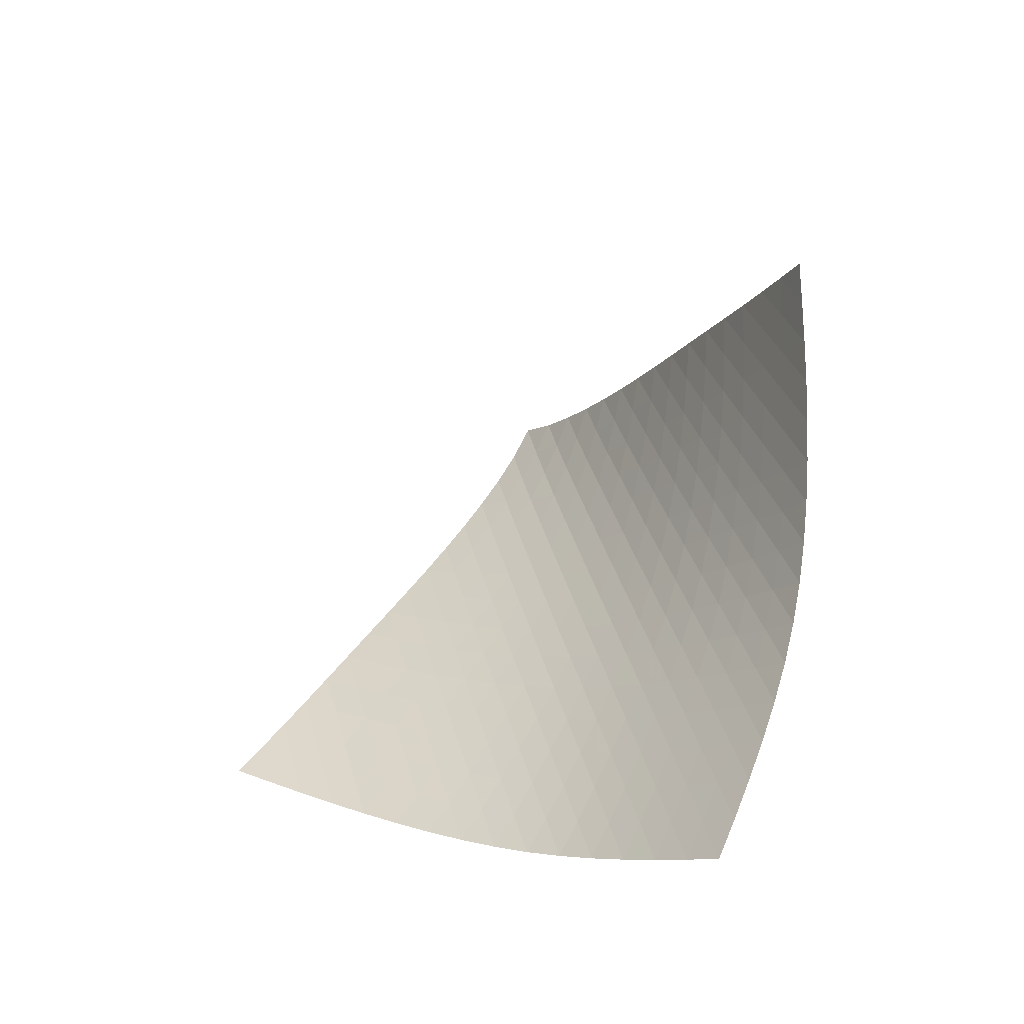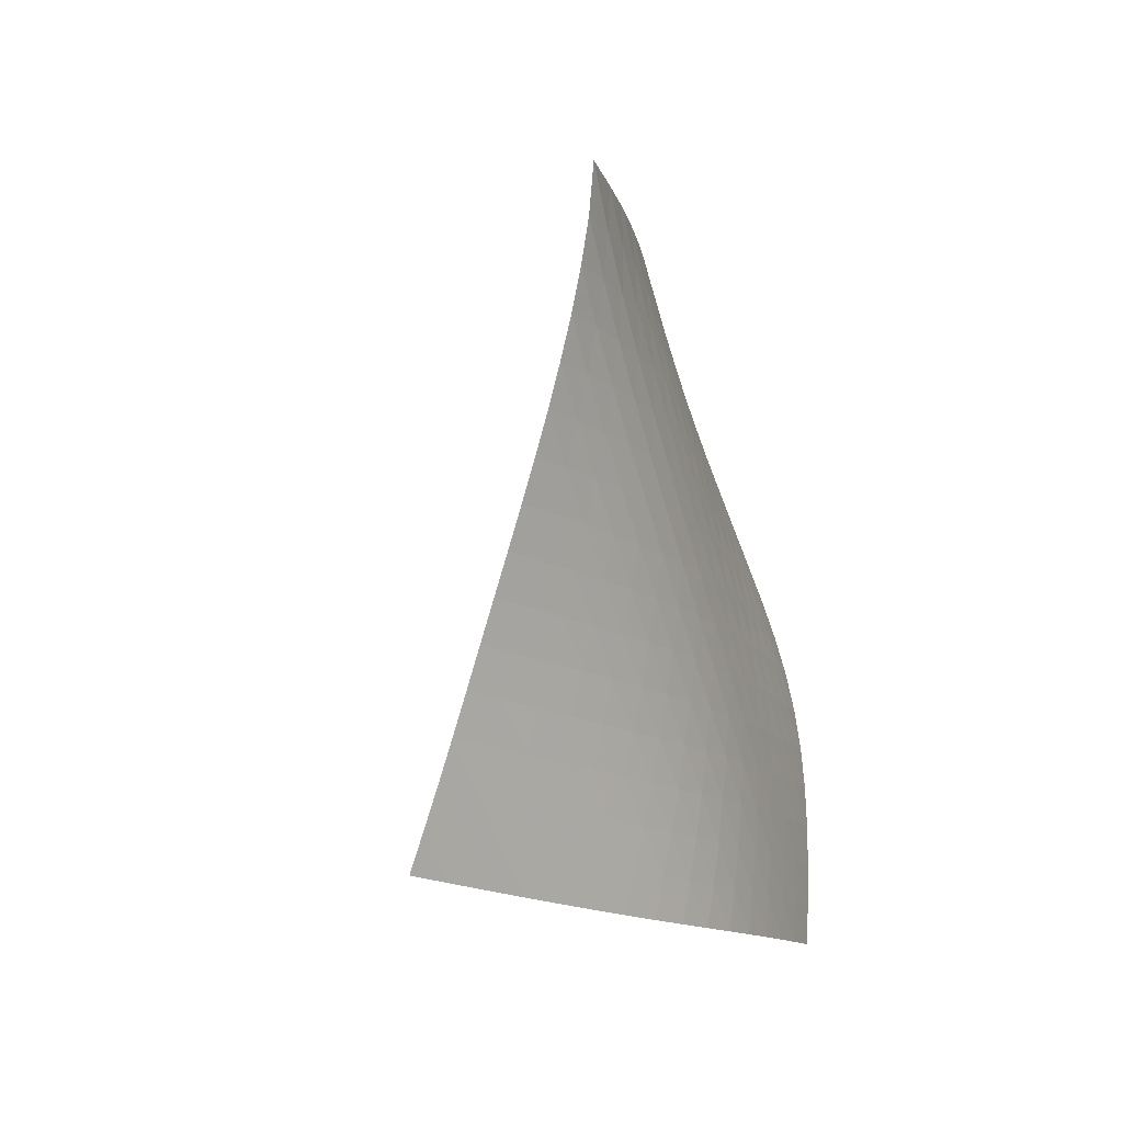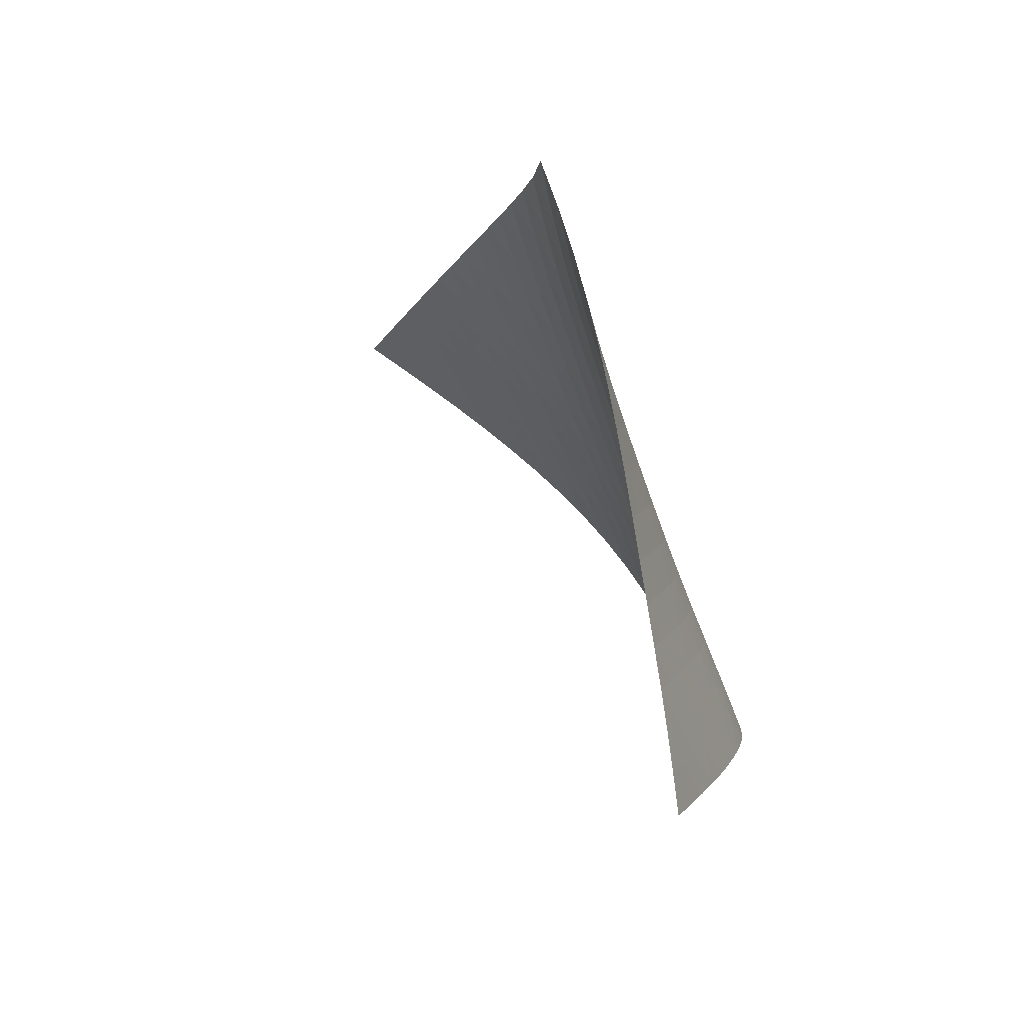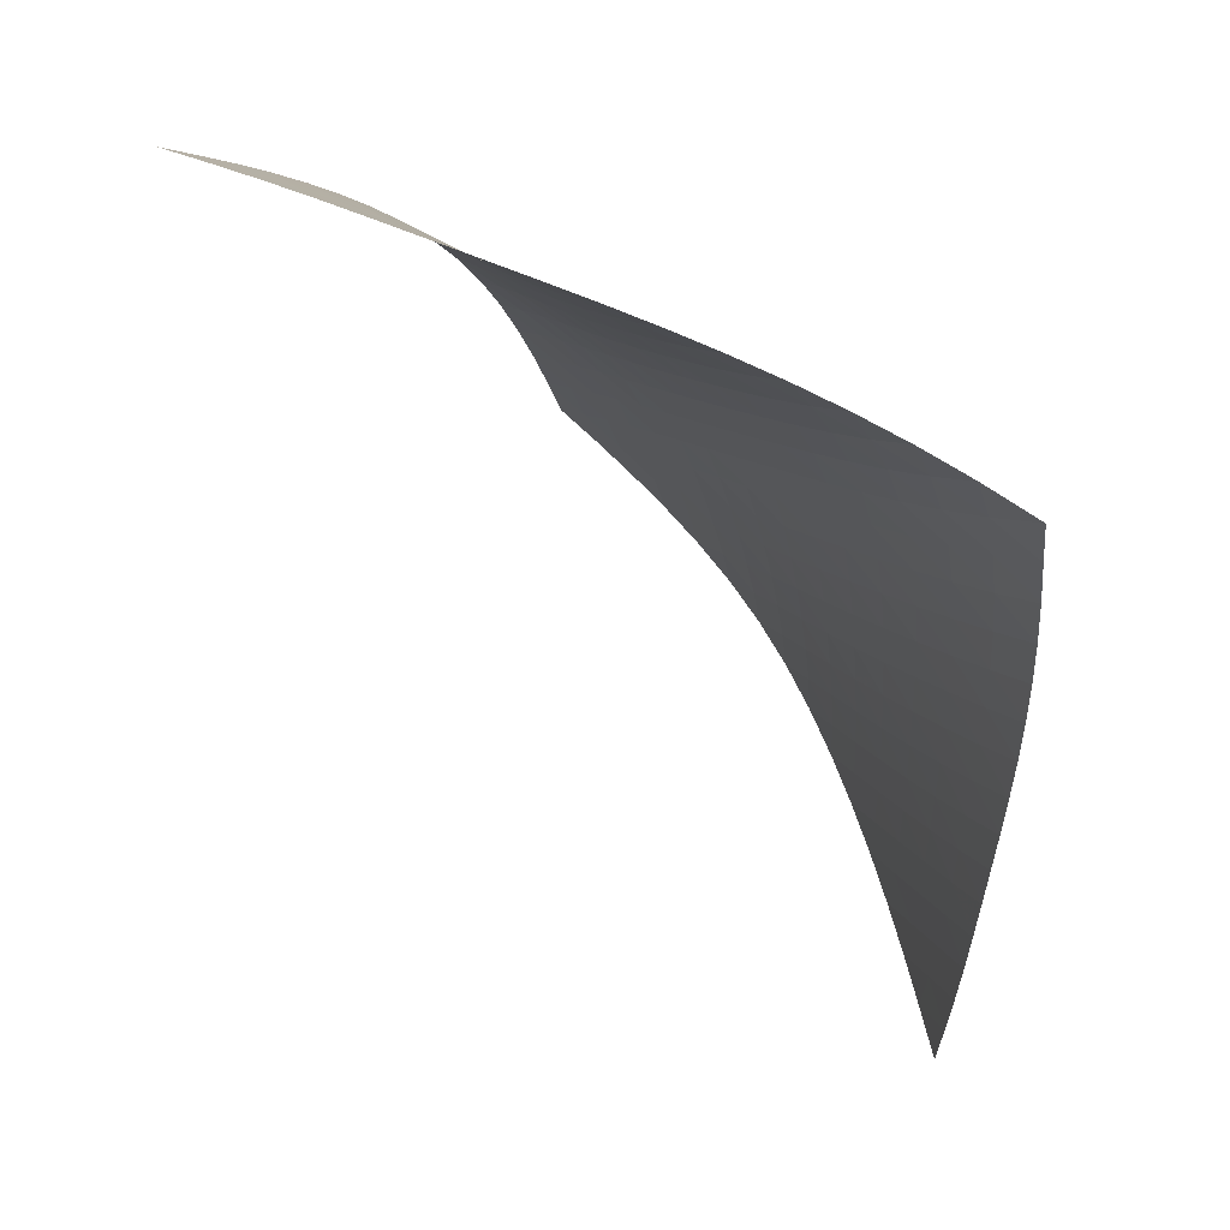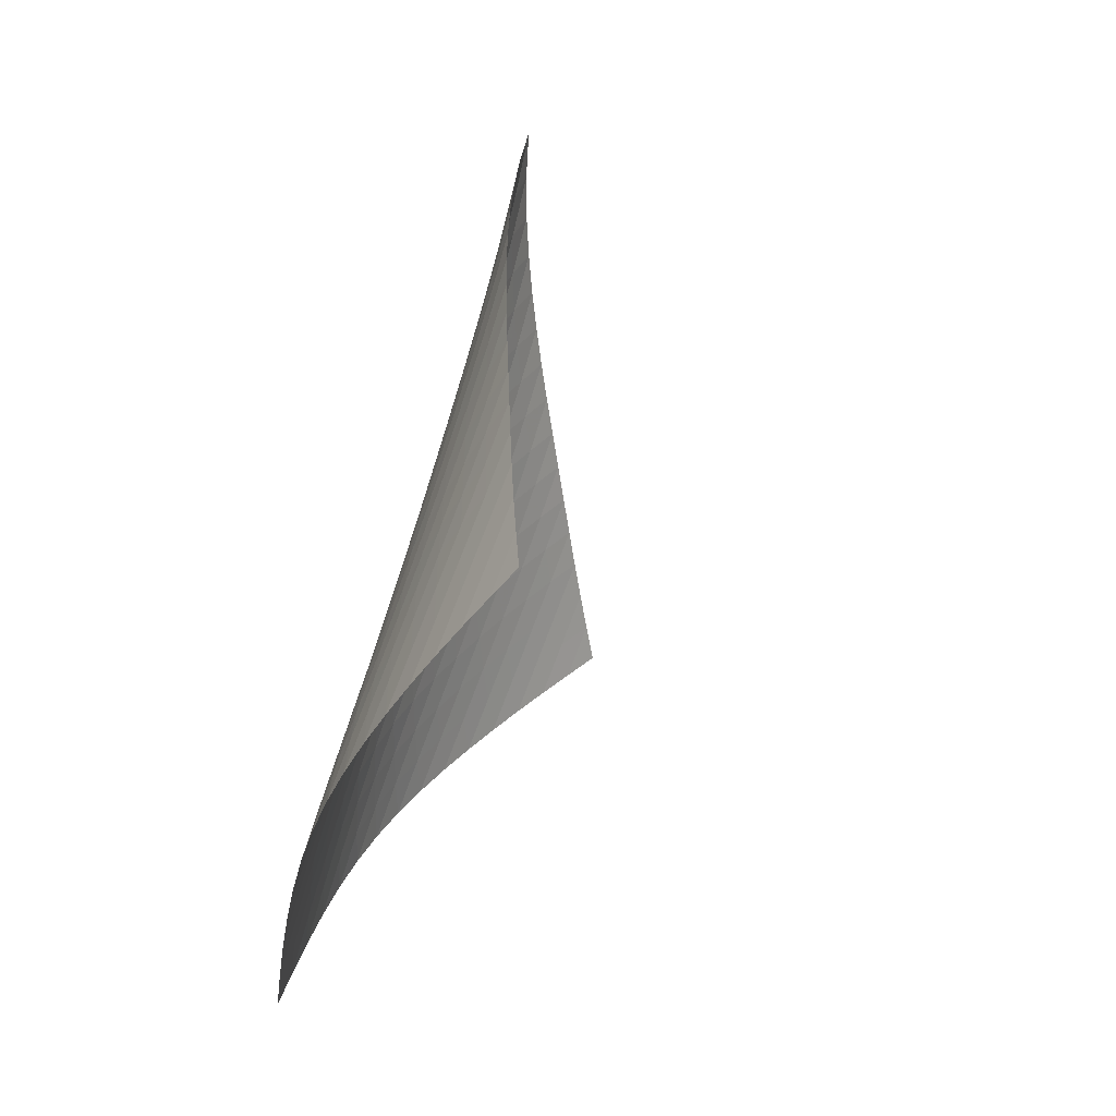
<metadata>
{"format":"obj","ext":"obj","renderer":"f3d","projection":"perspective","resolution":1024,"background":"white","views":[{"elev":-73.4,"azim":178.4,"up":"+Y"},{"elev":35.3,"azim":-116.6,"up":"+Y"},{"elev":42.0,"azim":-159.1,"up":"+Y"},{"elev":-4.3,"azim":151.0,"up":"+Z"},{"elev":-7.7,"azim":50.1,"up":"+Y"}]}
</metadata>
<code>
v -6.505 -0.04561 6.505
v -0.06691 -10.39 11.95
v -11.95 -10.39 0.06691
v -10.1 -18.15 10.1
v -11.66 -9.699 0.5085
v -11.36 -9.013 0.9494
v -11.05 -8.329 1.389
v -10.73 -7.647 1.828
v -10.4 -6.966 2.268
v -10.08 -6.284 2.709
v -9.749 -5.602 3.153
v -9.415 -4.921 3.597
v -9.07 -4.241 4.04
v -8.711 -3.563 4.479
v -8.332 -2.887 4.914
v -7.929 -2.211 5.339
v -7.498 -1.529 5.753
v -7.029 -0.8263 6.147
v -6.147 -0.8263 7.029
v -5.753 -1.529 7.498
v -5.339 -2.211 7.929
v -4.914 -2.887 8.332
v -4.479 -3.563 8.711
v -4.04 -4.241 9.07
v -3.597 -4.921 9.415
v -3.153 -5.602 9.749
v -2.709 -6.284 10.08
v -2.268 -6.966 10.4
v -1.828 -7.647 10.73
v -1.389 -8.329 11.05
v -0.9494 -9.013 11.36
v -0.5085 -9.699 11.66
v -0.8041 -10.84 11.99
v -1.541 -11.3 12.04
v -2.275 -11.76 12.06
v -3.007 -12.23 12.07
v -3.734 -12.7 12.06
v -4.455 -13.19 12.02
v -5.166 -13.68 11.95
v -5.863 -14.19 11.85
v -6.539 -14.72 11.7
v -7.19 -15.26 11.51
v -7.812 -15.82 11.27
v -8.409 -16.39 11.01
v -8.986 -16.97 10.72
v -9.547 -17.56 10.41
v -10.41 -17.56 9.547
v -10.72 -16.97 8.986
v -11.01 -16.39 8.409
v -11.27 -15.82 7.812
v -11.51 -15.26 7.19
v -11.7 -14.72 6.539
v -11.85 -14.19 5.863
v -11.95 -13.68 5.166
v -12.02 -13.19 4.455
v -12.06 -12.7 3.734
v -12.07 -12.23 3.007
v -12.06 -11.76 2.275
v -12.04 -11.3 1.541
v -11.99 -10.84 0.8041
v -6.71 -1.442 6.71
v -7.225 -2.099 6.355
v -7.701 -2.76 5.972
v -8.144 -3.422 5.57
v -8.559 -4.086 5.154
v -8.95 -4.754 4.728
v -9.322 -5.425 4.296
v -9.68 -6.098 3.86
v -10.03 -6.772 3.424
v -10.38 -7.446 2.989
v -10.72 -8.12 2.554
v -11.06 -8.795 2.12
v -11.39 -9.473 1.683
v -11.7 -10.16 1.245
v -6.355 -2.099 7.225
v -6.919 -2.707 6.919
v -7.442 -3.335 6.576
v -7.928 -3.976 6.204
v -8.381 -4.624 5.811
v -8.805 -5.279 5.403
v -9.207 -5.939 4.984
v -9.59 -6.603 4.559
v -9.964 -7.268 4.132
v -10.33 -7.935 3.703
v -10.7 -8.601 3.275
v -11.05 -9.269 2.846
v -11.4 -9.94 2.414
v -11.73 -10.62 1.979
v -5.972 -2.76 7.701
v -6.576 -3.335 7.442
v -7.145 -3.933 7.145
v -7.676 -4.549 6.811
v -8.17 -5.178 6.447
v -8.631 -5.817 6.061
v -9.064 -6.465 5.659
v -9.475 -7.118 5.247
v -9.872 -7.774 4.83
v -10.26 -8.432 4.41
v -10.64 -9.091 3.989
v -11.02 -9.751 3.566
v -11.39 -10.41 3.141
v -11.74 -11.08 2.71
v -5.57 -3.422 8.144
v -6.204 -3.976 7.928
v -6.811 -4.549 7.676
v -7.384 -5.141 7.384
v -7.919 -5.749 7.055
v -8.42 -6.371 6.697
v -8.888 -7.004 6.317
v -9.329 -7.645 5.921
v -9.753 -8.291 5.516
v -10.16 -8.94 5.106
v -10.57 -9.59 4.694
v -10.97 -10.24 4.279
v -11.36 -10.9 3.861
v -11.72 -11.56 3.437
v -5.154 -4.086 8.559
v -5.811 -4.624 8.381
v -6.447 -5.178 8.17
v -7.055 -5.749 7.919
v -7.63 -6.338 7.63
v -8.169 -6.941 7.304
v -8.674 -7.558 6.951
v -9.149 -8.185 6.576
v -9.601 -8.82 6.187
v -10.04 -9.458 5.79
v -10.47 -10.1 5.389
v -10.89 -10.74 4.984
v -11.3 -11.39 4.574
v -11.69 -12.04 4.158
v -4.728 -4.754 8.95
v -5.403 -5.279 8.805
v -6.061 -5.817 8.631
v -6.697 -6.371 8.42
v -7.304 -6.941 8.169
v -7.879 -7.527 7.879
v -8.421 -8.128 7.557
v -8.931 -8.74 7.207
v -9.415 -9.362 6.838
v -9.881 -9.99 6.458
v -10.33 -10.62 6.07
v -10.78 -11.25 5.677
v -11.21 -11.89 5.277
v -11.63 -12.54 4.871
v -4.296 -5.425 9.322
v -4.984 -5.939 9.207
v -5.659 -6.465 9.064
v -6.317 -7.004 8.888
v -6.951 -7.558 8.674
v -7.557 -8.128 8.421
v -8.131 -8.712 8.131
v -8.675 -9.31 7.81
v -9.191 -9.919 7.466
v -9.686 -10.53 7.104
v -10.17 -11.16 6.733
v -10.64 -11.78 6.354
v -11.09 -12.41 5.967
v -11.54 -13.04 5.572
v -3.86 -6.098 9.68
v -4.559 -6.603 9.59
v -5.247 -7.118 9.475
v -5.921 -7.645 9.329
v -6.576 -8.185 9.149
v -7.207 -8.74 8.931
v -7.81 -9.31 8.675
v -8.384 -9.894 8.384
v -8.931 -10.49 8.066
v -9.454 -11.09 7.726
v -9.961 -11.7 7.373
v -10.46 -12.32 7.01
v -10.94 -12.94 6.638
v -11.4 -13.56 6.257
v -3.424 -6.772 10.03
v -4.132 -7.268 9.964
v -4.83 -7.774 9.872
v -5.516 -8.291 9.753
v -6.187 -8.82 9.601
v -6.838 -9.362 9.415
v -7.466 -9.919 9.191
v -8.066 -10.49 8.931
v -8.638 -11.07 8.638
v -9.187 -11.67 8.321
v -9.718 -12.27 7.987
v -10.24 -12.87 7.641
v -10.74 -13.48 7.285
v -11.23 -14.1 6.919
v -2.989 -7.446 10.38
v -3.703 -7.935 10.33
v -4.41 -8.432 10.26
v -5.106 -8.94 10.16
v -5.79 -9.458 10.04
v -6.458 -9.99 9.881
v -7.104 -10.53 9.686
v -7.726 -11.09 9.454
v -8.321 -11.67 9.187
v -8.892 -12.25 8.892
v -9.443 -12.84 8.576
v -9.98 -13.44 8.246
v -10.5 -14.04 7.906
v -11.02 -14.65 7.554
v -2.554 -8.12 10.72
v -3.275 -8.601 10.7
v -3.989 -9.091 10.64
v -4.694 -9.59 10.57
v -5.389 -10.1 10.47
v -6.07 -10.62 10.33
v -6.733 -11.16 10.17
v -7.373 -11.7 9.961
v -7.987 -12.27 9.718
v -8.576 -12.84 9.443
v -9.144 -13.43 9.144
v -9.696 -14.02 8.828
v -10.24 -14.61 8.501
v -10.76 -15.21 8.163
v -2.12 -8.795 11.06
v -2.846 -9.269 11.05
v -3.566 -9.751 11.02
v -4.279 -10.24 10.97
v -4.984 -10.74 10.89
v -5.677 -11.25 10.78
v -6.354 -11.78 10.64
v -7.01 -12.32 10.46
v -7.641 -12.87 10.24
v -8.246 -13.44 9.98
v -8.828 -14.02 9.696
v -9.392 -14.6 9.392
v -9.943 -15.2 9.076
v -10.48 -15.79 8.748
v -1.683 -9.473 11.39
v -2.414 -9.94 11.4
v -3.141 -10.41 11.39
v -3.861 -10.9 11.36
v -4.574 -11.39 11.3
v -5.277 -11.89 11.21
v -5.967 -12.41 11.09
v -6.638 -12.94 10.94
v -7.285 -13.48 10.74
v -7.906 -14.04 10.5
v -8.501 -14.61 10.24
v -9.076 -15.2 9.943
v -9.635 -15.78 9.635
v -10.18 -16.37 9.316
v -1.245 -10.16 11.7
v -1.979 -10.62 11.73
v -2.71 -11.08 11.74
v -3.437 -11.56 11.72
v -4.158 -12.04 11.69
v -4.871 -12.54 11.63
v -5.572 -13.04 11.54
v -6.257 -13.56 11.4
v -6.919 -14.1 11.23
v -7.554 -14.65 11.02
v -8.163 -15.21 10.76
v -8.748 -15.79 10.48
v -9.316 -16.37 10.18
v -9.87 -16.96 9.87
f 256 46 4
f 256 4 47
f 5 74 60
f 5 60 3
f 74 88 59
f 74 59 60
f 88 102 58
f 88 58 59
f 102 116 57
f 102 57 58
f 116 130 56
f 116 56 57
f 130 144 55
f 130 55 56
f 144 158 54
f 144 54 55
f 158 172 53
f 158 53 54
f 172 186 52
f 172 52 53
f 186 200 51
f 186 51 52
f 200 214 50
f 200 50 51
f 214 228 49
f 214 49 50
f 228 242 48
f 228 48 49
f 242 256 47
f 242 47 48
f 1 19 61
f 1 61 18
f 18 61 62
f 18 62 17
f 17 62 63
f 17 63 16
f 16 63 64
f 16 64 15
f 15 64 65
f 15 65 14
f 14 65 66
f 14 66 13
f 13 66 67
f 13 67 12
f 12 67 68
f 12 68 11
f 11 68 69
f 11 69 10
f 10 69 70
f 10 70 9
f 9 70 71
f 9 71 8
f 8 71 72
f 8 72 7
f 7 72 73
f 7 73 6
f 6 73 74
f 6 74 5
f 19 20 75
f 19 75 61
f 61 75 76
f 61 76 62
f 62 76 77
f 62 77 63
f 63 77 78
f 63 78 64
f 64 78 79
f 64 79 65
f 65 79 80
f 65 80 66
f 66 80 81
f 66 81 67
f 67 81 82
f 67 82 68
f 68 82 83
f 68 83 69
f 69 83 84
f 69 84 70
f 70 84 85
f 70 85 71
f 71 85 86
f 71 86 72
f 72 86 87
f 72 87 73
f 73 87 88
f 73 88 74
f 20 21 89
f 20 89 75
f 75 89 90
f 75 90 76
f 76 90 91
f 76 91 77
f 77 91 92
f 77 92 78
f 78 92 93
f 78 93 79
f 79 93 94
f 79 94 80
f 80 94 95
f 80 95 81
f 81 95 96
f 81 96 82
f 82 96 97
f 82 97 83
f 83 97 98
f 83 98 84
f 84 98 99
f 84 99 85
f 85 99 100
f 85 100 86
f 86 100 101
f 86 101 87
f 87 101 102
f 87 102 88
f 21 22 103
f 21 103 89
f 89 103 104
f 89 104 90
f 90 104 105
f 90 105 91
f 91 105 106
f 91 106 92
f 92 106 107
f 92 107 93
f 93 107 108
f 93 108 94
f 94 108 109
f 94 109 95
f 95 109 110
f 95 110 96
f 96 110 111
f 96 111 97
f 97 111 112
f 97 112 98
f 98 112 113
f 98 113 99
f 99 113 114
f 99 114 100
f 100 114 115
f 100 115 101
f 101 115 116
f 101 116 102
f 22 23 117
f 22 117 103
f 103 117 118
f 103 118 104
f 104 118 119
f 104 119 105
f 105 119 120
f 105 120 106
f 106 120 121
f 106 121 107
f 107 121 122
f 107 122 108
f 108 122 123
f 108 123 109
f 109 123 124
f 109 124 110
f 110 124 125
f 110 125 111
f 111 125 126
f 111 126 112
f 112 126 127
f 112 127 113
f 113 127 128
f 113 128 114
f 114 128 129
f 114 129 115
f 115 129 130
f 115 130 116
f 23 24 131
f 23 131 117
f 117 131 132
f 117 132 118
f 118 132 133
f 118 133 119
f 119 133 134
f 119 134 120
f 120 134 135
f 120 135 121
f 121 135 136
f 121 136 122
f 122 136 137
f 122 137 123
f 123 137 138
f 123 138 124
f 124 138 139
f 124 139 125
f 125 139 140
f 125 140 126
f 126 140 141
f 126 141 127
f 127 141 142
f 127 142 128
f 128 142 143
f 128 143 129
f 129 143 144
f 129 144 130
f 24 25 145
f 24 145 131
f 131 145 146
f 131 146 132
f 132 146 147
f 132 147 133
f 133 147 148
f 133 148 134
f 134 148 149
f 134 149 135
f 135 149 150
f 135 150 136
f 136 150 151
f 136 151 137
f 137 151 152
f 137 152 138
f 138 152 153
f 138 153 139
f 139 153 154
f 139 154 140
f 140 154 155
f 140 155 141
f 141 155 156
f 141 156 142
f 142 156 157
f 142 157 143
f 143 157 158
f 143 158 144
f 25 26 159
f 25 159 145
f 145 159 160
f 145 160 146
f 146 160 161
f 146 161 147
f 147 161 162
f 147 162 148
f 148 162 163
f 148 163 149
f 149 163 164
f 149 164 150
f 150 164 165
f 150 165 151
f 151 165 166
f 151 166 152
f 152 166 167
f 152 167 153
f 153 167 168
f 153 168 154
f 154 168 169
f 154 169 155
f 155 169 170
f 155 170 156
f 156 170 171
f 156 171 157
f 157 171 172
f 157 172 158
f 26 27 173
f 26 173 159
f 159 173 174
f 159 174 160
f 160 174 175
f 160 175 161
f 161 175 176
f 161 176 162
f 162 176 177
f 162 177 163
f 163 177 178
f 163 178 164
f 164 178 179
f 164 179 165
f 165 179 180
f 165 180 166
f 166 180 181
f 166 181 167
f 167 181 182
f 167 182 168
f 168 182 183
f 168 183 169
f 169 183 184
f 169 184 170
f 170 184 185
f 170 185 171
f 171 185 186
f 171 186 172
f 27 28 187
f 27 187 173
f 173 187 188
f 173 188 174
f 174 188 189
f 174 189 175
f 175 189 190
f 175 190 176
f 176 190 191
f 176 191 177
f 177 191 192
f 177 192 178
f 178 192 193
f 178 193 179
f 179 193 194
f 179 194 180
f 180 194 195
f 180 195 181
f 181 195 196
f 181 196 182
f 182 196 197
f 182 197 183
f 183 197 198
f 183 198 184
f 184 198 199
f 184 199 185
f 185 199 200
f 185 200 186
f 28 29 201
f 28 201 187
f 187 201 202
f 187 202 188
f 188 202 203
f 188 203 189
f 189 203 204
f 189 204 190
f 190 204 205
f 190 205 191
f 191 205 206
f 191 206 192
f 192 206 207
f 192 207 193
f 193 207 208
f 193 208 194
f 194 208 209
f 194 209 195
f 195 209 210
f 195 210 196
f 196 210 211
f 196 211 197
f 197 211 212
f 197 212 198
f 198 212 213
f 198 213 199
f 199 213 214
f 199 214 200
f 29 30 215
f 29 215 201
f 201 215 216
f 201 216 202
f 202 216 217
f 202 217 203
f 203 217 218
f 203 218 204
f 204 218 219
f 204 219 205
f 205 219 220
f 205 220 206
f 206 220 221
f 206 221 207
f 207 221 222
f 207 222 208
f 208 222 223
f 208 223 209
f 209 223 224
f 209 224 210
f 210 224 225
f 210 225 211
f 211 225 226
f 211 226 212
f 212 226 227
f 212 227 213
f 213 227 228
f 213 228 214
f 30 31 229
f 30 229 215
f 215 229 230
f 215 230 216
f 216 230 231
f 216 231 217
f 217 231 232
f 217 232 218
f 218 232 233
f 218 233 219
f 219 233 234
f 219 234 220
f 220 234 235
f 220 235 221
f 221 235 236
f 221 236 222
f 222 236 237
f 222 237 223
f 223 237 238
f 223 238 224
f 224 238 239
f 224 239 225
f 225 239 240
f 225 240 226
f 226 240 241
f 226 241 227
f 227 241 242
f 227 242 228
f 31 32 243
f 31 243 229
f 229 243 244
f 229 244 230
f 230 244 245
f 230 245 231
f 231 245 246
f 231 246 232
f 232 246 247
f 232 247 233
f 233 247 248
f 233 248 234
f 234 248 249
f 234 249 235
f 235 249 250
f 235 250 236
f 236 250 251
f 236 251 237
f 237 251 252
f 237 252 238
f 238 252 253
f 238 253 239
f 239 253 254
f 239 254 240
f 240 254 255
f 240 255 241
f 241 255 256
f 241 256 242
f 32 2 33
f 32 33 243
f 243 33 34
f 243 34 244
f 244 34 35
f 244 35 245
f 245 35 36
f 245 36 246
f 246 36 37
f 246 37 247
f 247 37 38
f 247 38 248
f 248 38 39
f 248 39 249
f 249 39 40
f 249 40 250
f 250 40 41
f 250 41 251
f 251 41 42
f 251 42 252
f 252 42 43
f 252 43 253
f 253 43 44
f 253 44 254
f 254 44 45
f 254 45 255
f 255 45 46
f 255 46 256

</code>
